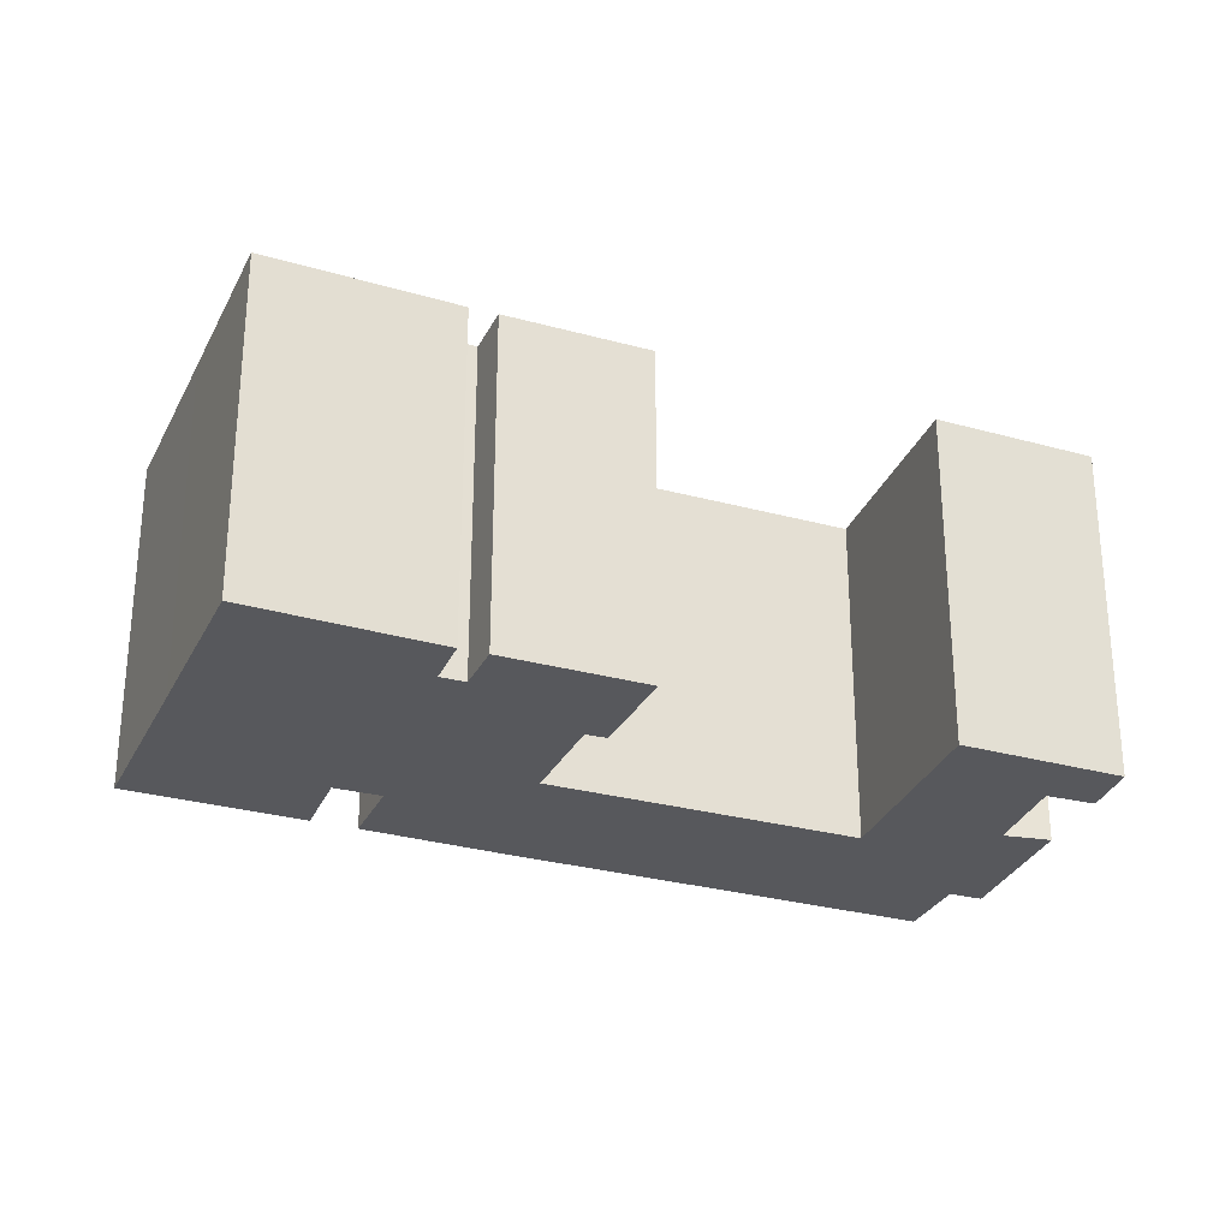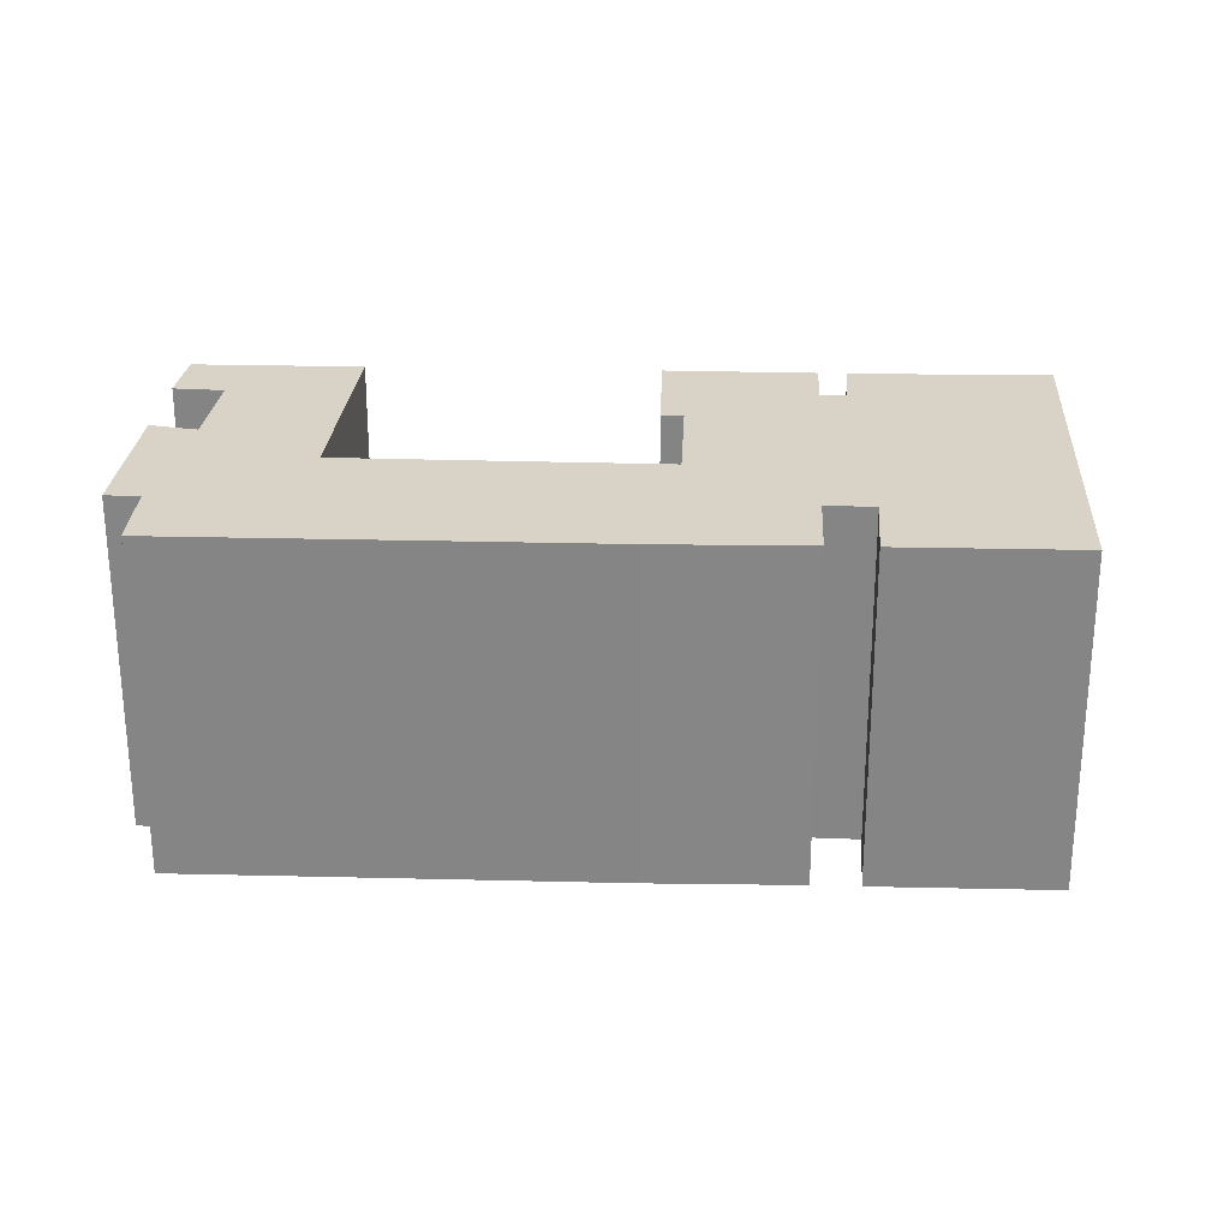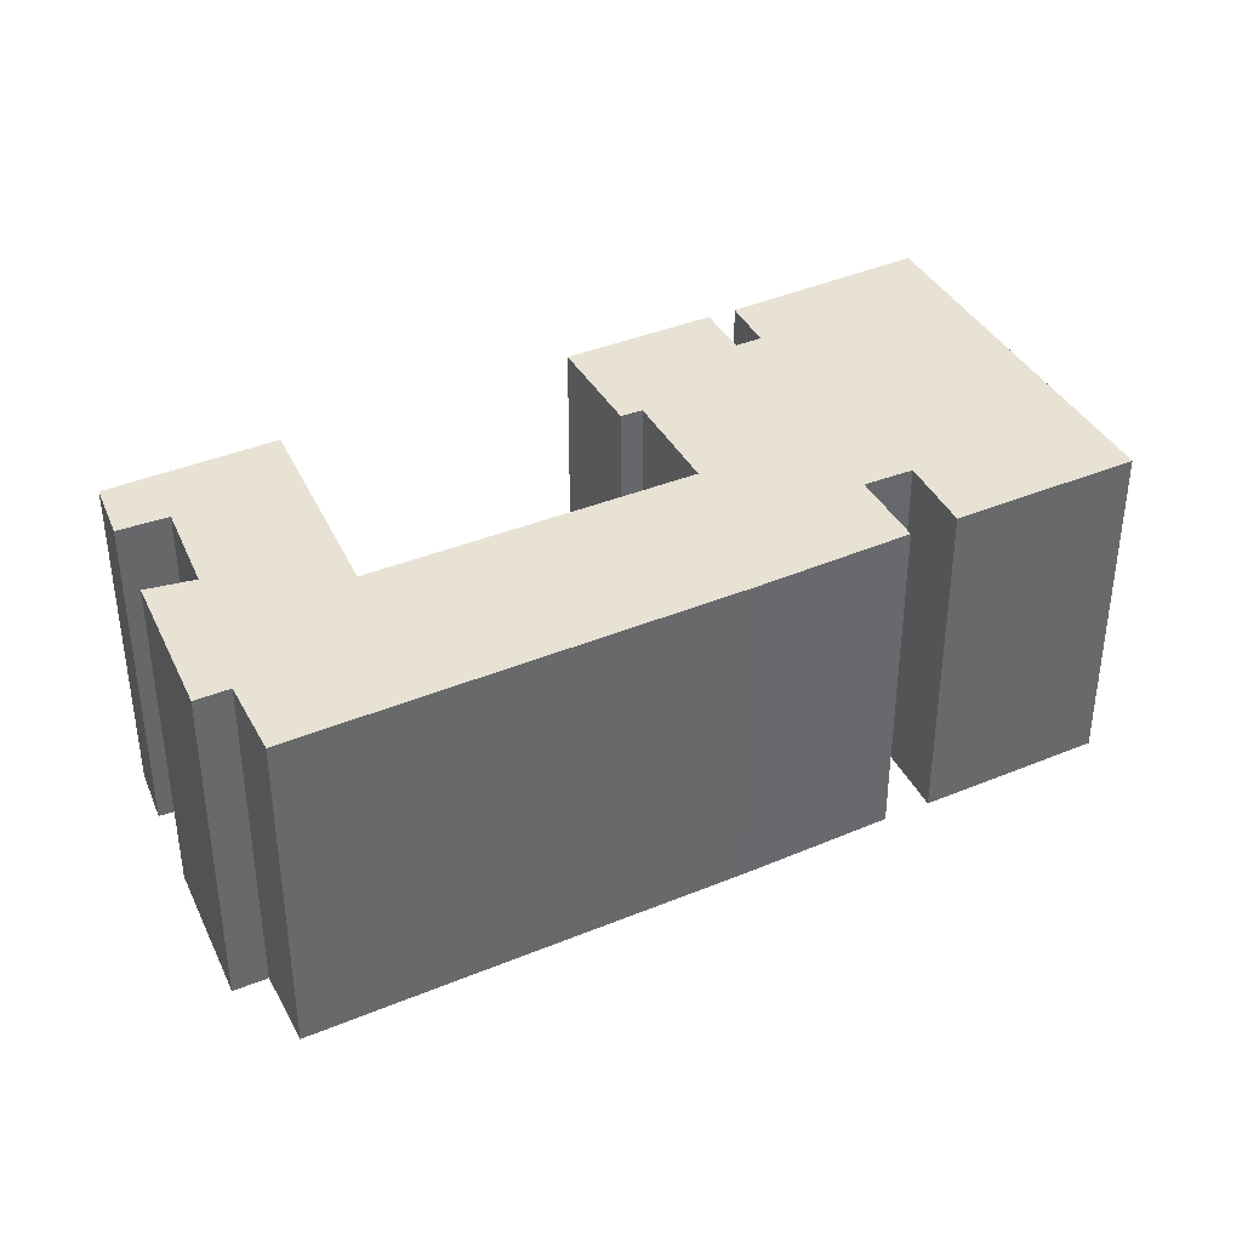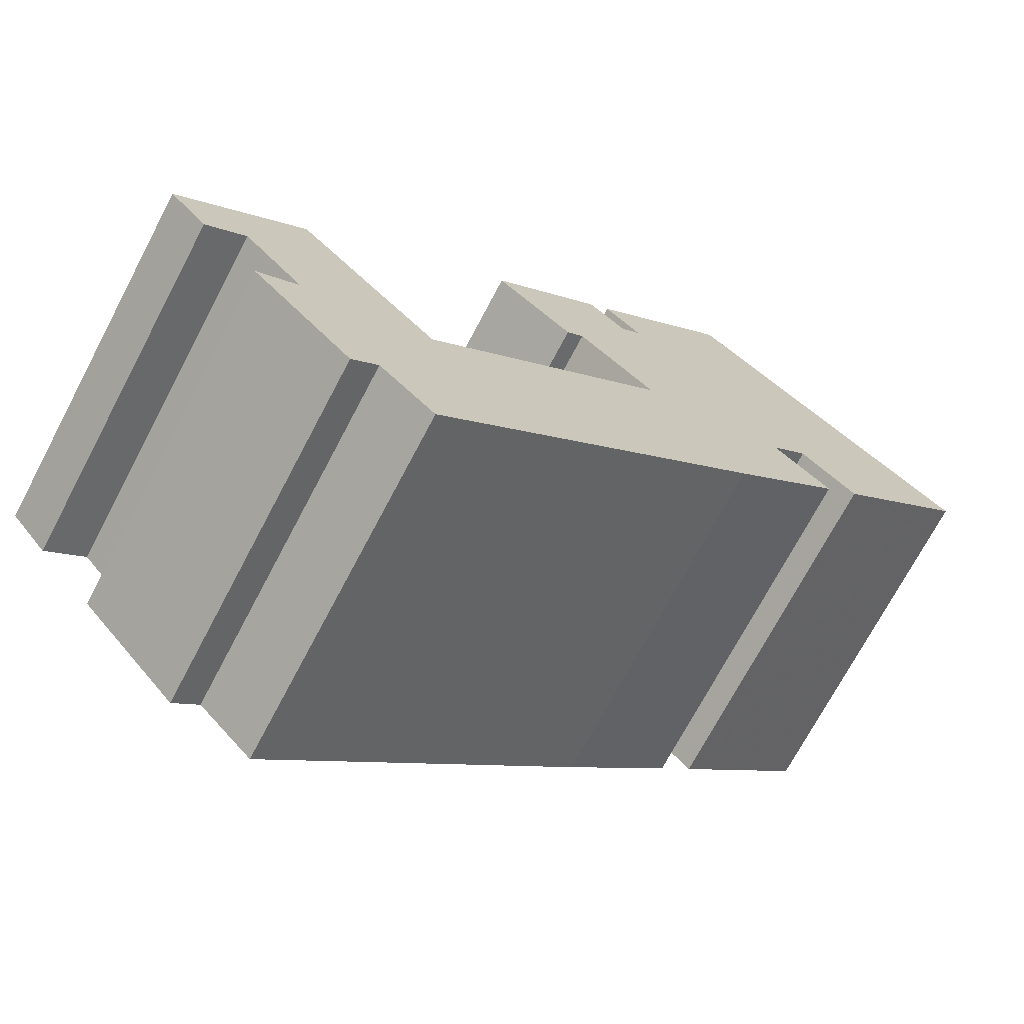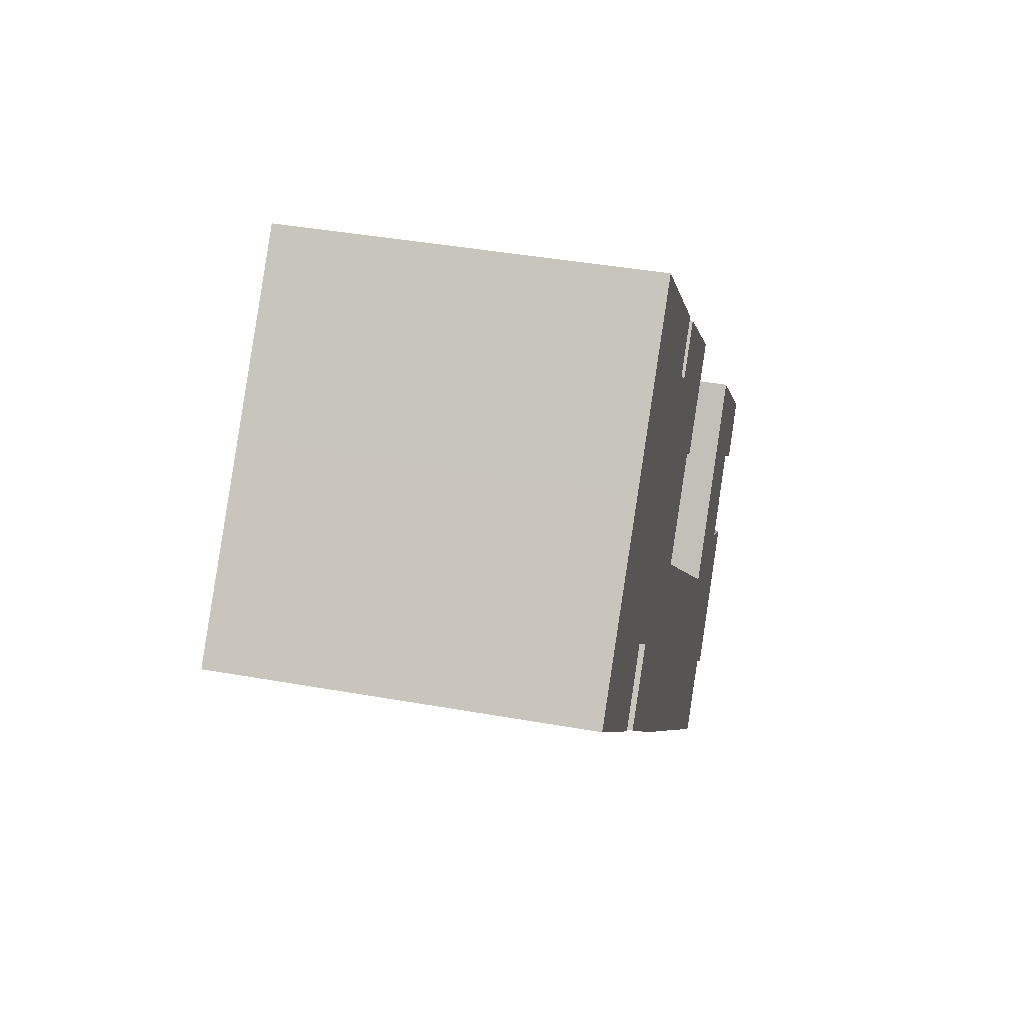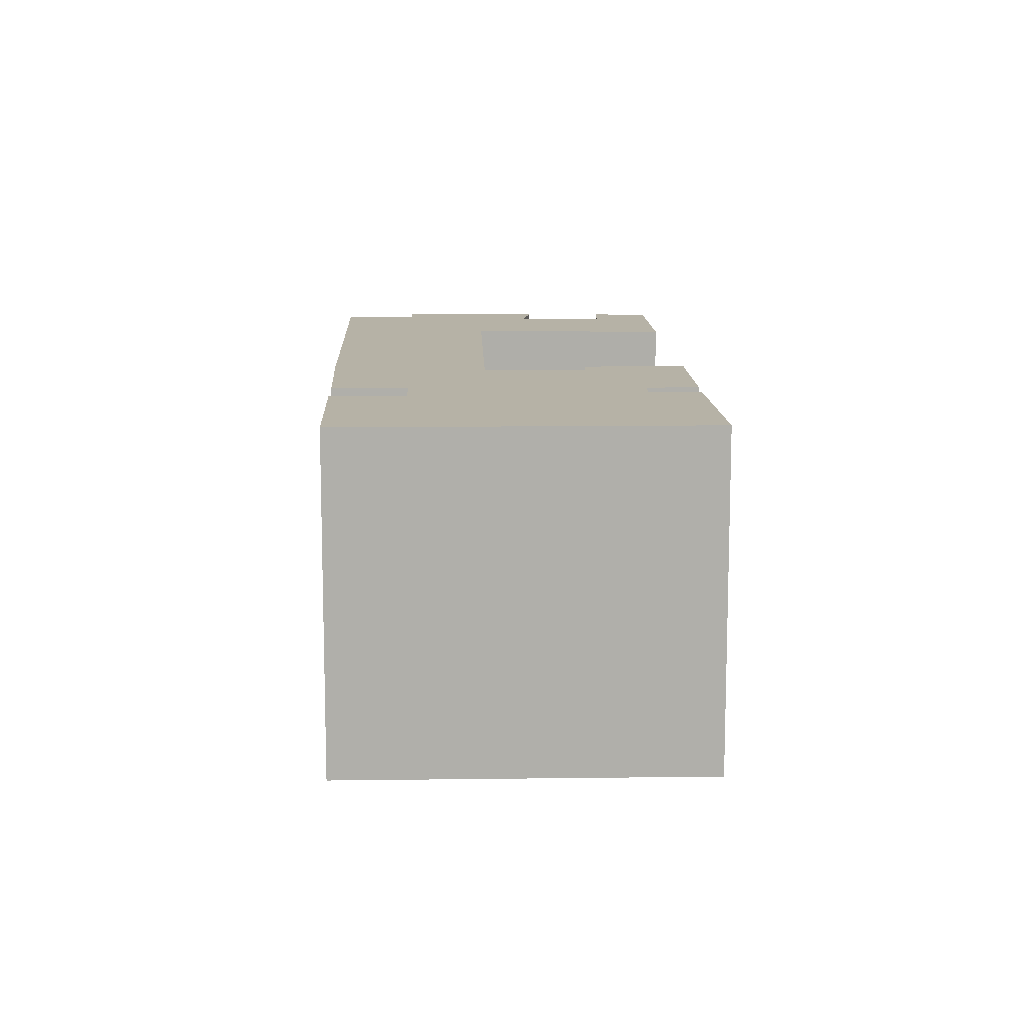
<metadata>
{"format":"obj","ext":"obj","renderer":"f3d","projection":"perspective","resolution":1024,"background":"white","views":[{"elev":-28.8,"azim":21.5,"up":"+Y"},{"elev":27.9,"azim":-133.7,"up":"+Y"},{"elev":39.8,"azim":-162.9,"up":"+Y"},{"elev":-71.5,"azim":152.2,"up":"+Z"},{"elev":40.2,"azim":-77.5,"up":"+Z"},{"elev":12.2,"azim":-47.8,"up":"+Y"}]}
</metadata>
<code>
g default
v 8.704 0 -15.04
v 9.735 0 -16.02
v 13.77 0 -11.25
v 12.12 0 -10.13
v 14.52 0 -7.161
v 16.08 0 -8.529
v 17.61 0 -6.572
v 12.62 0 -1.701
v 6.941 0 -8.384
v -2.683 0 0.8114
v 0.3803 0 4.013
v 1.068 0 3.425
v 4.169 0 6.571
v -0.2779 0 10.85
v -1.821 0 9.251
v -2.597 0 9.996
v -1.119 0 11.63
v -6.839 0 17.41
v -12.05 0 12
v -17.61 0 6.227
v -12.2 0 0.9229
v -10.07 0 3.302
v -8.587 0 1.935
v -10.81 0 -0.4114
v -6.385 0 -4.859
v -1.565 0 -9.54
v 2.677 0 -13.67
v 6.51 0 -17.4
v 8.704 13.95 -15.04
v 9.735 13.95 -16.02
v 13.77 13.95 -11.25
v 12.12 13.95 -10.13
v 14.52 13.95 -7.161
v 16.08 13.95 -8.529
v 17.61 13.95 -6.572
v 12.62 13.95 -1.701
v 6.941 13.95 -8.384
v -2.683 13.95 0.8114
v 0.3803 13.95 4.013
v 1.068 13.95 3.425
v 4.169 13.95 6.571
v -0.2779 13.95 10.85
v -1.821 13.95 9.251
v -2.597 13.95 9.996
v -1.119 13.95 11.63
v -6.839 13.95 17.41
v -12.05 13.95 12
v -17.61 13.95 6.227
v -12.2 13.95 0.9229
v -10.07 13.95 3.302
v -8.587 13.95 1.935
v -10.81 13.95 -0.4114
v -6.385 13.95 -4.859
v -1.565 13.95 -9.54
v 2.677 13.95 -13.67
v 6.51 13.95 -17.4
f 7 8 5
f 9 5 8
f 9 26 4
f 5 9 4
f 4 26 3
f 27 3 26
f 1 3 27
f 3 1 2
f 7 5 6
f 23 11 22
f 11 23 10
f 24 10 23
f 25 10 24
f 10 25 9
f 26 9 25
f 18 19 17
f 17 19 16
f 16 19 15
f 15 19 13
f 20 13 19
f 11 13 20
f 13 11 12
f 14 15 13
f 11 20 22
f 21 22 20
f 28 1 27
f 33 36 35
f 36 33 37
f 32 54 37
f 32 37 33
f 31 54 32
f 54 31 55
f 55 31 29
f 30 29 31
f 34 33 35
f 50 39 51
f 38 51 39
f 51 38 52
f 52 38 53
f 37 53 38
f 53 37 54
f 45 47 46
f 44 47 45
f 43 47 44
f 41 47 43
f 47 41 48
f 48 41 39
f 40 39 41
f 41 43 42
f 50 48 39
f 48 50 49
f 55 29 56
f 8 7 35
f 35 36 8
f 9 8 36
f 36 37 9
f 5 4 32
f 32 33 5
f 4 3 31
f 31 32 4
f 27 26 54
f 54 55 27
f 2 1 29
f 29 30 2
f 3 2 30
f 30 31 3
f 6 5 33
f 33 34 6
f 7 6 34
f 34 35 7
f 23 22 50
f 50 51 23
f 11 10 38
f 38 39 11
f 24 23 51
f 51 52 24
f 25 24 52
f 52 53 25
f 10 9 37
f 37 38 10
f 26 25 53
f 53 54 26
f 19 18 46
f 46 47 19
f 18 17 45
f 45 46 18
f 17 16 44
f 44 45 17
f 16 15 43
f 43 44 16
f 20 19 47
f 47 48 20
f 12 11 39
f 39 40 12
f 13 12 40
f 40 41 13
f 15 14 42
f 42 43 15
f 14 13 41
f 41 42 14
f 22 21 49
f 49 50 22
f 21 20 48
f 48 49 21
f 1 28 56
f 56 29 1
f 28 27 55
f 55 56 28

</code>
